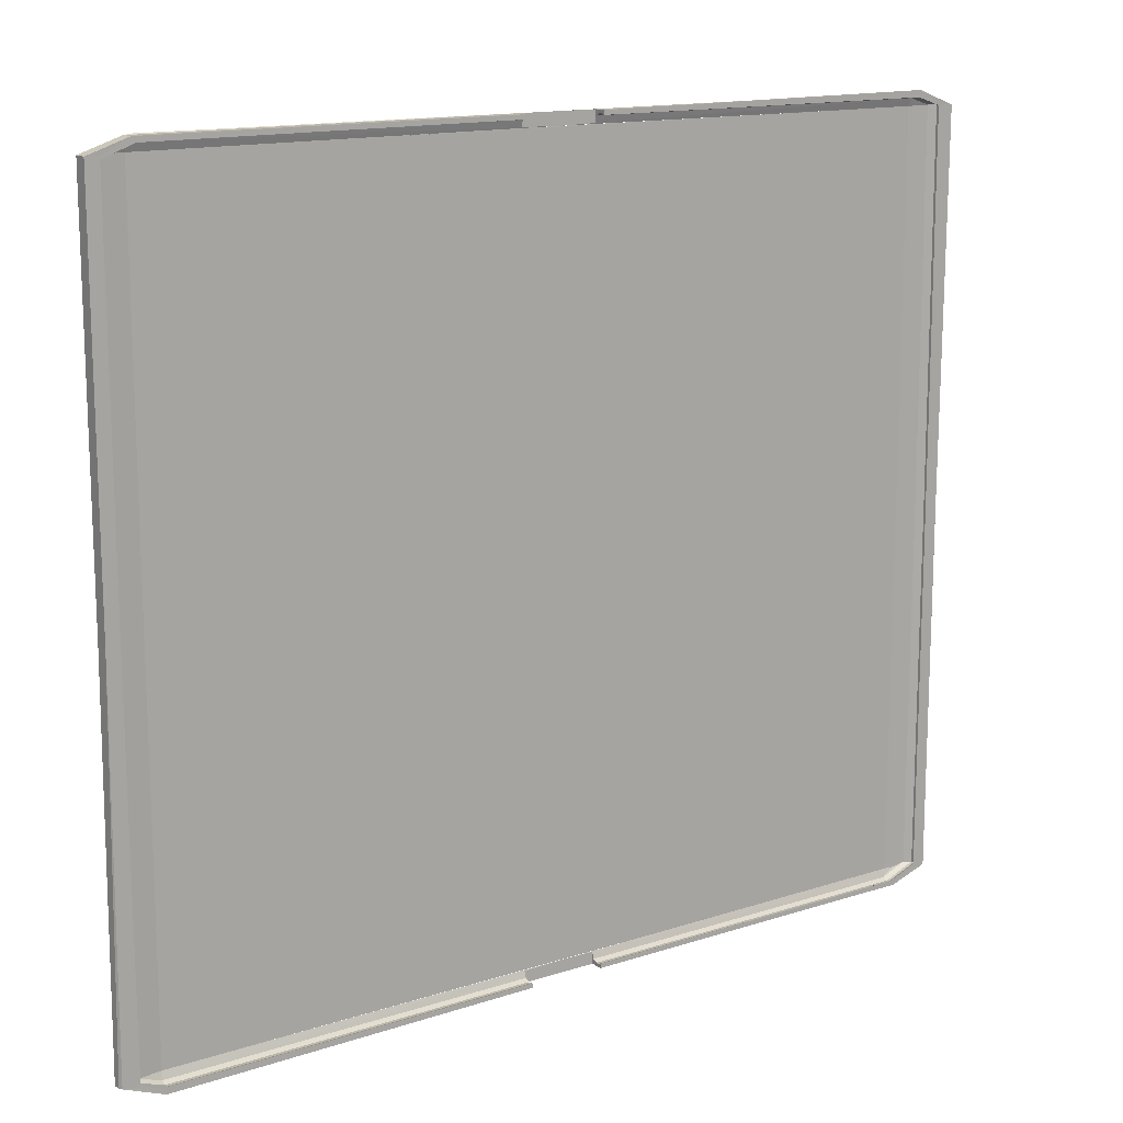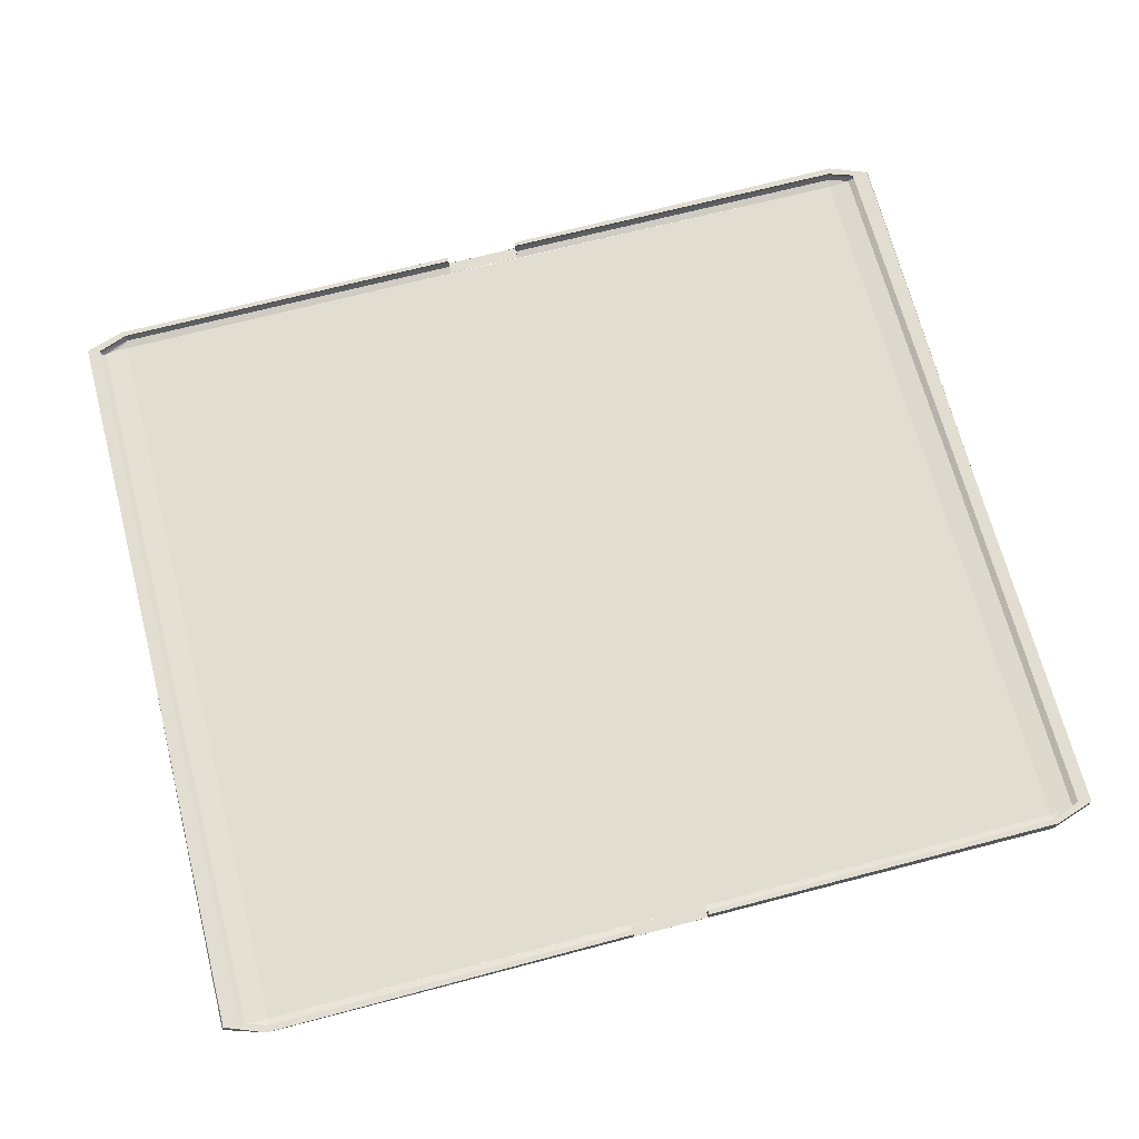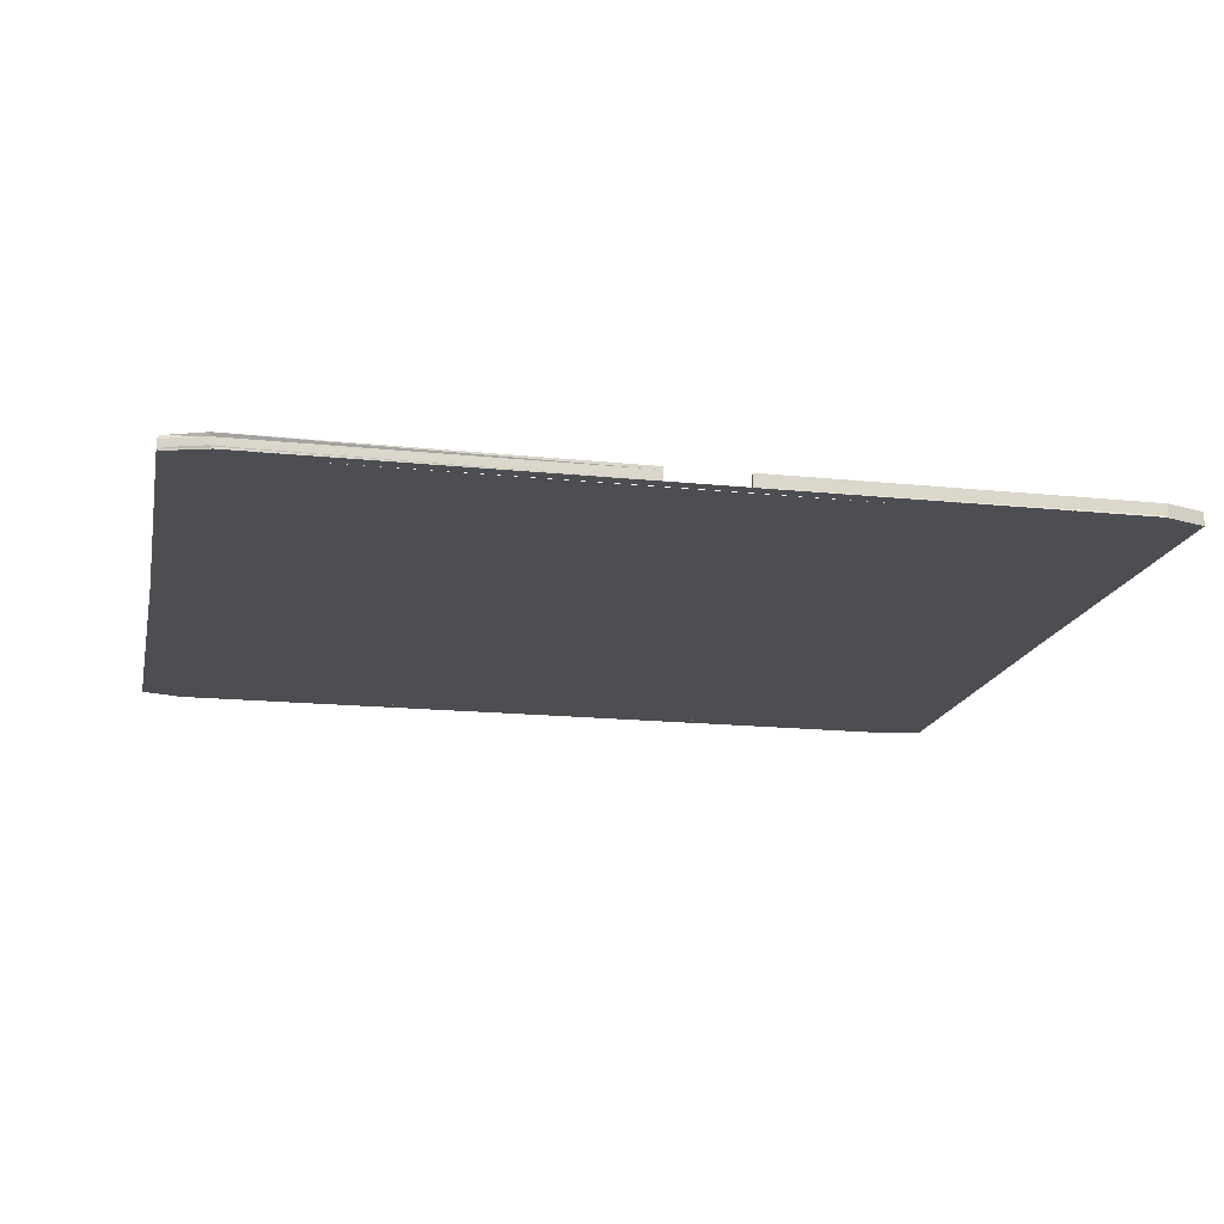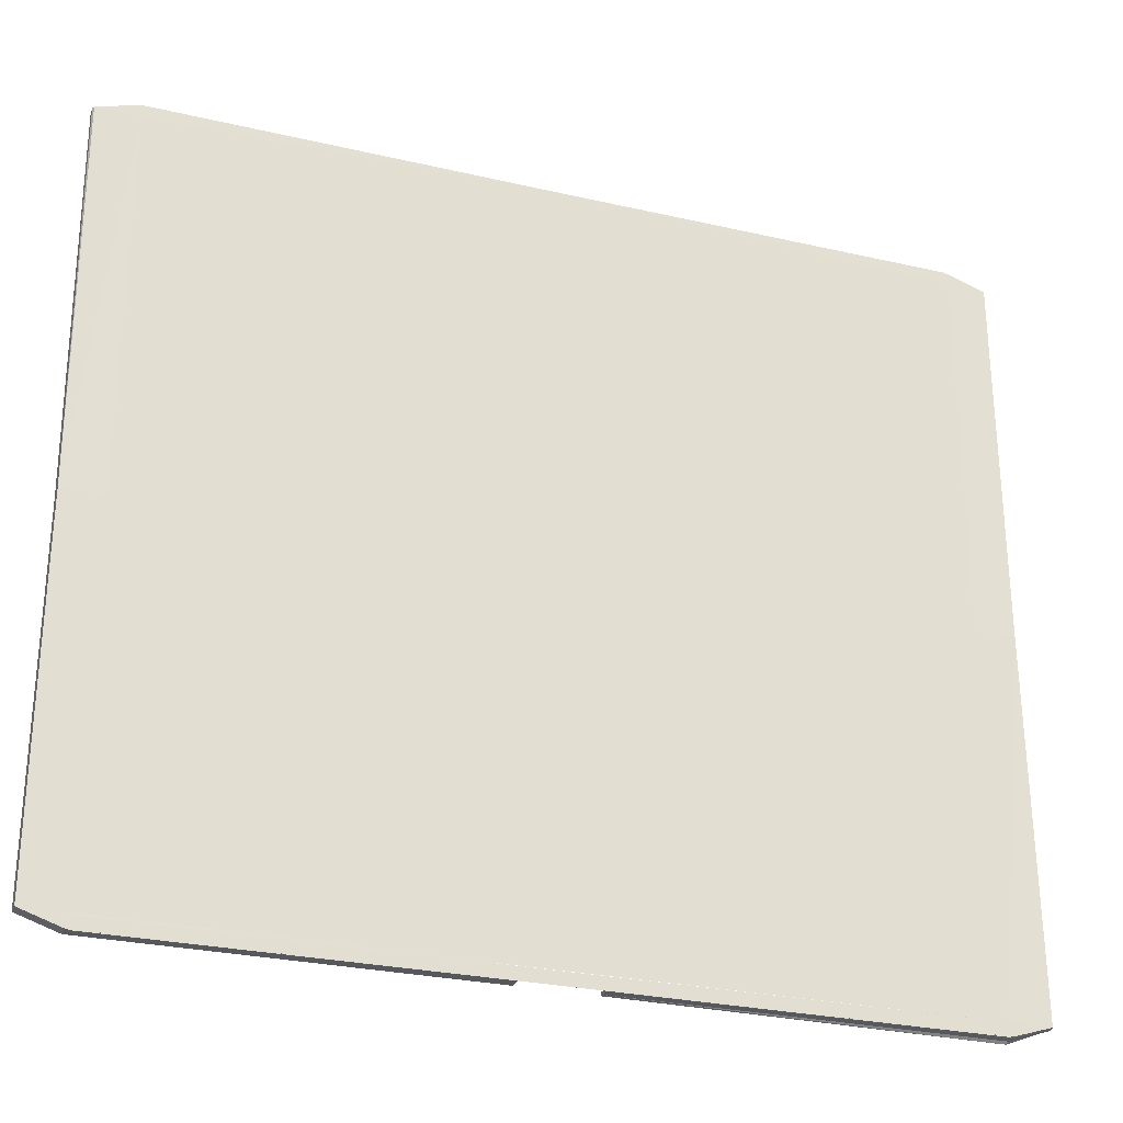
<metadata>
{"format":"obj","ext":"obj","renderer":"f3d","projection":"perspective","resolution":1024,"background":"white","views":[{"elev":14.1,"azim":144.4,"up":"+Z"},{"elev":68.5,"azim":165.3,"up":"+Y"},{"elev":-16.8,"azim":-11.9,"up":"+Y"},{"elev":-27.9,"azim":-19.5,"up":"+Z"}]}
</metadata>
<code>
o Plane
v -61 -1.03 57.6
v 61.42 -1.03 57.6
v -61 -1.03 -57.18
v 61.42 -1.03 -57.18
v -67.11 0.9552 -1.011
v -67.11 -1.045 -1.011
v -67.11 0.9552 57.6
v -67.11 -1.045 57.6
v -65.12 0.9552 -1.011
v -60.93 -1.045 -1.011
v -65.12 0.9552 57.6
v -67.11 -0.6338 -1.011
v -64.57 -0.6885 57.6
v -67.11 -0.6338 57.6
v -64.57 -0.6885 -1.011
v -65.62 0.01687 57.6
v -67.11 0.01687 -1.011
v -67.11 0.01687 57.6
v -65.62 0.01687 -1.011
v -65.62 0.486 57.6
v -67.11 0.486 57.6
v -65.62 0.486 -1.011
v -61.08 0.9857 59.6
v -61.08 -1.014 59.6
v -0.7009 -0.9821 59.6
v -61.08 0.9857 58.96
v -0.7009 -0.9821 57.71
v -61.08 -0.6033 59.6
v -61.08 -0.658 58.78
v -61.08 0.04736 59.6
v -61.08 0.04736 59.12
v -61.08 0.5165 59.6
v -61.08 0.5165 59.12
v 67.53 0.9552 -1.011
v 67.53 -1.045 -1.011
v 67.53 0.9552 57.6
v 67.53 -1.045 57.6
v 65.53 0.9552 -1.011
v 61.34 -1.045 -1.011
v 65.53 0.9552 57.6
v 67.53 -0.6338 -1.011
v 64.98 -0.6885 57.6
v 67.53 -0.6338 57.6
v 64.98 -0.6885 -1.011
v 66.04 0.01687 57.6
v 67.53 0.01687 -1.011
v 67.53 0.01687 57.6
v 66.04 0.01687 -1.011
v 66.04 0.486 57.6
v 67.53 0.486 -1.011
v 67.53 0.486 57.6
v 66.04 0.486 -1.011
v 61.49 0.9857 59.6
v 61.49 -1.014 59.6
v 61.49 0.9857 58.96
v 61.49 -0.6033 59.6
v 61.49 -0.658 58.78
v 61.49 0.04736 59.6
v 61.49 0.04736 59.12
v 61.49 0.5165 59.6
v 61.49 0.5165 59.12
v -67.11 0.9552 -57.18
v -67.11 -1.045 -57.18
v -65.12 0.9552 -57.18
v -64.57 -0.6885 -57.18
v -67.11 -0.6338 -57.18
v -65.62 0.01687 -57.18
v -67.11 0.01687 -57.18
v -65.62 0.486 -57.18
v -67.11 0.486 -1.023
v -67.11 0.486 -57.18
v -61.08 0.9857 -59.18
v -61.08 -1.014 -59.18
v -1.285 -0.9821 -59.18
v -61.08 0.9857 -58.53
v -1.285 -0.9821 -57.29
v -61.08 -0.6033 -59.18
v -61.08 -0.658 -58.36
v -61.08 0.04736 -59.18
v -61.08 0.04736 -58.7
v -61.08 0.5165 -59.18
v -61.08 0.5165 -58.7
v 67.53 0.9552 -57.18
v 67.53 -1.045 -57.18
v 65.53 0.9552 -57.18
v 64.98 -0.6885 -57.18
v 67.53 -0.6338 -57.18
v 66.04 0.01687 -57.18
v 67.53 0.01687 -57.18
v 66.04 0.486 -57.18
v 67.53 0.486 -57.18
v 61.49 0.9857 -59.18
v 61.49 -1.014 -59.18
v 61.49 0.9857 -58.53
v 61.49 -0.6033 -59.18
v 61.49 -0.658 -58.36
v 61.49 0.04736 -59.18
v 61.49 0.04736 -58.7
v 61.49 0.5165 -59.18
v 61.49 0.5165 -58.7
v -60.94 -1.039 57.57
v 61.84 -1.035 57.8
v -61.42 -1.035 -57.38
v 61.36 -1.039 -57.15
v -67.11 0.9552 -1.565
v -67.11 -1.045 -1.565
v -67.47 0.9632 57.61
v -67.5 -1.052 57.62
v -65.11 0.9552 -1.565
v -60.93 -1.045 -1.565
v -64.96 0.9537 58.13
v -67.11 -0.6338 -1.565
v -64.37 -0.6882 58.12
v -67.7 -0.6338 57.65
v -64.57 -0.6885 -1.565
v -65.43 0.01691 58.12
v -67.11 0.01687 -1.565
v -67.7 0.01687 57.65
v -65.62 0.01687 -1.565
v -65.43 0.486 58.12
v -67.7 0.486 57.65
v -65.62 0.486 -1.565
v -61.48 0.9891 59.96
v -61.63 -1.017 59.48
v -61.65 0.9852 59.08
v -61.66 -0.6033 59.65
v -61.66 -0.658 58.75
v -61.66 0.04736 59.65
v -61.66 0.04736 59.1
v -61.66 0.5165 59.65
v -61.66 0.5165 59.1
v 67.53 0.9552 -0.4569
v 67.53 -1.045 -0.4568
v 67.18 0.9472 57.59
v 67.15 -1.037 57.58
v 65.53 0.9552 -0.4568
v 61.34 -1.045 -0.4569
v 65.69 0.9568 57.07
v 67.53 -0.6338 -0.4568
v 65.17 -0.6888 57.08
v 66.95 -0.6338 57.55
v 64.98 -0.6885 -0.4568
v 66.23 0.01683 57.08
v 67.53 0.01687 -0.4569
v 66.95 0.01687 57.55
v 66.04 0.01687 -0.4569
v 66.23 0.4861 57.08
v 67.53 0.486 -0.4569
v 66.95 0.486 57.55
v 66.04 0.486 -0.4569
v 61.1 0.9823 59.24
v 60.94 -1.012 59.73
v 60.92 0.9862 58.83
v 60.91 -0.6033 59.56
v 60.91 -0.6581 58.81
v 60.91 0.04736 59.56
v 60.91 0.04735 59.14
v 60.91 0.5165 59.56
v 60.91 0.5165 59.14
v -66.76 0.9472 -57.17
v -66.73 -1.037 -57.15
v -65.27 0.9568 -56.65
v -64.76 -0.6888 -56.66
v -66.53 -0.6338 -57.13
v -65.81 0.01683 -56.65
v -66.53 0.01687 -57.13
v -65.81 0.4861 -56.65
v -67.11 0.486 -1.577
v -66.53 0.486 -57.13
v -60.68 0.9823 -58.82
v -60.53 -1.012 -59.3
v -60.51 0.9862 -58.41
v -60.5 -0.6033 -59.14
v -60.5 -0.6581 -58.39
v -60.5 0.04736 -59.13
v -60.5 0.04735 -58.72
v -60.5 0.5165 -59.13
v -60.5 0.5165 -58.72
v 67.88 0.9632 -57.19
v 67.91 -1.052 -57.2
v 65.37 0.9537 -57.71
v 64.79 -0.6882 -57.7
v 68.11 -0.6338 -57.22
v 65.85 0.01691 -57.7
v 68.11 0.01687 -57.22
v 65.85 0.486 -57.7
v 68.11 0.486 -57.22
v 61.89 0.9891 -59.54
v 62.04 -1.017 -59.05
v 62.06 0.9852 -58.66
v 62.08 -0.6033 -59.22
v 62.08 -0.658 -58.32
v 62.08 0.04736 -59.23
v 62.08 0.04736 -58.67
v 62.08 0.5165 -59.23
v 62.08 0.5165 -58.67
v 5.796 0.5165 -58.7
v 5.796 -0.658 -58.35
v 5.796 -0.6033 -59.18
v 5.796 0.9857 -58.55
v 5.796 0.9861 -59.22
v 5.796 -0.95 59.6
v 5.796 -0.95 57.81
v 5.796 0.04736 -59.18
v 5.796 0.5165 -59.18
v 5.796 -0.95 -59.18
v 5.796 0.04736 -58.7
v 5.796 -0.95 -57.4
v 5.796 0.9857 59.6
v 5.796 0.04736 59.12
v 5.796 -0.658 58.78
v 5.796 0.04736 59.6
v 5.796 -0.6033 59.6
v 5.796 0.9857 58.96
v 5.796 0.5165 59.12
v 5.796 0.5165 59.6
v -5.796 -0.6033 -59.18
v -5.796 0.04736 -59.18
v -5.796 0.04736 -58.7
v -5.796 0.9857 -58.53
v -5.796 0.9857 -59.18
v -5.796 0.5165 -59.18
v -5.796 0.5165 -58.7
v -5.796 -0.658 -58.36
v -5.796 -0.95 57.82
v -5.796 -0.658 58.78
v -5.796 0.04736 59.12
v -5.796 0.5165 59.12
v -5.796 0.9857 58.96
v -5.796 0.9857 59.6
v -5.796 0.5165 59.6
v -5.796 0.04736 59.61
v -5.796 -0.95 59.6
v -5.796 -0.6033 59.61
v -5.796 -0.95 -59.18
v -5.796 -0.95 -57.39
f 2 3 1
f 9 7 5
f 7 20 21
f 11 22 20
f 6 1 10
f 5 21 70
f 22 5 70
f 15 6 10
f 12 8 6
f 1 15 10
f 8 13 1
f 19 12 15
f 17 14 12
f 16 15 13
f 14 16 13
f 19 70 17
f 17 21 18
f 20 19 16
f 21 16 18
f 26 230 23
f 1 25 27
f 32 230 231
f 33 23 32
f 29 24 1
f 28 234 233
f 225 29 1
f 31 28 29
f 28 232 234
f 33 30 31
f 32 232 30
f 33 11 26
f 31 20 33
f 29 16 31
f 1 13 29
f 14 24 28
f 18 28 30
f 21 30 32
f 7 32 23
f 23 11 7
f 1 24 8
f 38 36 34
f 36 49 51
f 40 52 49
f 35 2 39
f 34 51 50
f 52 34 50
f 44 35 39
f 41 37 35
f 2 44 39
f 37 42 2
f 48 41 44
f 46 43 41
f 45 44 42
f 43 45 42
f 52 46 48
f 50 47 46
f 49 48 45
f 51 45 47
f 55 209 53
f 2 25 27
f 53 216 60
f 61 53 60
f 57 54 2
f 202 25 54
f 203 57 2
f 59 56 57
f 58 213 56
f 61 58 59
f 60 212 58
f 61 40 55
f 59 49 61
f 57 45 59
f 2 42 57
f 43 54 56
f 47 56 58
f 51 58 60
f 36 60 53
f 53 40 36
f 2 54 37
f 9 62 5
f 62 69 71
f 64 22 69
f 6 3 10
f 70 62 71
f 12 63 6
f 3 15 10
f 63 65 3
f 17 66 12
f 65 19 15
f 66 67 65
f 70 68 17
f 69 19 67
f 71 67 68
f 75 221 72
f 3 74 76
f 72 222 81
f 82 72 81
f 78 73 3
f 77 217 235
f 236 78 3
f 198 207 199
f 80 77 78
f 79 217 77
f 82 79 80
f 79 222 218
f 82 64 75
f 80 69 82
f 78 67 80
f 3 65 78
f 66 73 77
f 68 77 79
f 71 79 81
f 62 81 72
f 72 64 62
f 3 73 63
f 38 83 34
f 83 90 91
f 85 52 90
f 35 4 39
f 50 83 91
f 41 84 35
f 4 44 39
f 84 86 4
f 46 87 41
f 88 44 86
f 87 88 86
f 46 91 89
f 90 48 88
f 91 88 89
f 92 200 201
f 4 74 76
f 92 205 99
f 100 92 99
f 96 93 4
f 206 74 93
f 208 96 4
f 98 95 96
f 95 204 199
f 100 97 98
f 99 204 97
f 100 85 94
f 98 90 100
f 96 88 98
f 4 86 96
f 87 93 95
f 89 95 97
f 91 97 99
f 83 99 92
f 92 85 83
f 4 93 84
f 107 109 105
f 121 111 107
f 122 111 120
f 101 106 110
f 121 105 168
f 122 105 109
f 106 115 110
f 106 114 112
f 101 115 113
f 108 113 114
f 112 119 115
f 114 117 112
f 113 119 116
f 114 116 118
f 119 168 122
f 117 121 168
f 116 122 120
f 116 121 118
f 123 229 125
f 101 25 124
f 231 123 130
f 130 125 131
f 124 127 101
f 233 234 126
f 127 226 225
f 211 210 213
f 126 129 127
f 234 128 126
f 129 130 131
f 232 130 128
f 131 111 120
f 129 120 116
f 127 116 113
f 101 127 113
f 124 114 126
f 126 118 128
f 128 121 130
f 130 107 123
f 111 123 107
f 101 108 124
f 132 138 136
f 147 134 149
f 147 136 138
f 137 135 133
f 148 134 132
f 150 132 136
f 133 142 137
f 135 139 133
f 137 140 102
f 135 140 141
f 139 146 142
f 139 145 144
f 142 143 140
f 141 143 145
f 144 150 146
f 145 148 144
f 146 147 143
f 145 147 149
f 209 153 151
f 27 152 102
f 158 209 151
f 159 151 153
f 152 155 102
f 152 202 154
f 155 211 203
f 154 157 155
f 154 212 156
f 156 159 157
f 156 216 158
f 159 138 147
f 157 147 143
f 155 143 140
f 102 155 140
f 152 141 154
f 154 145 156
f 156 149 158
f 158 134 151
f 138 151 134
f 102 135 152
f 105 162 109
f 167 160 169
f 167 109 162
f 110 161 106
f 168 160 105
f 161 112 106
f 110 163 103
f 161 163 164
f 164 117 112
f 115 165 163
f 164 165 166
f 166 168 117
f 119 167 165
f 166 167 169
f 221 172 170
f 76 171 103
f 177 221 170
f 178 170 172
f 171 174 103
f 235 217 173
f 174 224 236
f 223 218 219
f 173 176 174
f 173 218 175
f 175 178 176
f 218 177 175
f 178 162 167
f 176 167 165
f 174 165 163
f 103 174 163
f 171 164 173
f 173 166 175
f 175 169 177
f 177 160 170
f 162 170 160
f 103 161 171
f 179 136 132
f 187 181 179
f 150 181 186
f 104 133 137
f 187 132 148
f 133 183 139
f 104 142 182
f 180 182 183
f 183 144 139
f 182 146 184
f 183 184 185
f 144 187 148
f 184 150 186
f 184 187 185
f 188 200 190
f 104 74 189
f 205 188 195
f 195 190 196
f 189 192 104
f 189 206 191
f 192 198 208
f 191 194 192
f 199 193 191
f 194 195 196
f 204 195 193
f 196 181 186
f 194 186 184
f 192 184 182
f 104 192 182
f 189 183 191
f 191 185 193
f 193 187 195
f 195 179 188
f 181 188 179
f 104 180 189
f 3 101 1
f 2 101 102
f 2 104 4
f 3 104 103
f 207 192 194
f 211 157 210
f 227 29 226
f 229 33 228
f 198 98 96
f 214 61 215
f 219 178 223
f 214 159 153
f 228 31 227
f 228 125 229
f 210 57 211
f 197 190 200
f 223 80 219
f 210 159 215
f 224 176 219
f 227 127 129
f 207 100 98
f 200 100 197
f 220 178 172
f 228 129 131
f 219 78 224
f 220 82 223
f 197 194 196
f 215 59 210
f 226 227 234
f 2 4 3
f 9 11 7
f 7 11 20
f 11 9 22
f 6 8 1
f 5 7 21
f 22 9 5
f 15 12 6
f 12 14 8
f 1 13 15
f 8 14 13
f 19 17 12
f 17 18 14
f 16 19 15
f 14 18 16
f 19 22 70
f 17 70 21
f 20 22 19
f 21 20 16
f 26 229 230
f 1 24 25
f 32 23 230
f 33 26 23
f 29 28 24
f 25 24 233
f 24 28 233
f 1 27 225
f 225 226 29
f 31 30 28
f 28 30 232
f 33 32 30
f 32 231 232
f 33 20 11
f 31 16 20
f 29 13 16
f 14 8 24
f 18 14 28
f 21 18 30
f 7 21 32
f 23 26 11
f 38 40 36
f 36 40 49
f 40 38 52
f 35 37 2
f 34 36 51
f 52 38 34
f 44 41 35
f 41 43 37
f 2 42 44
f 37 43 42
f 48 46 41
f 46 47 43
f 45 48 44
f 43 47 45
f 52 50 46
f 50 51 47
f 49 52 48
f 51 49 45
f 55 214 209
f 2 54 25
f 53 209 216
f 61 55 53
f 57 56 54
f 54 56 202
f 56 213 202
f 2 27 203
f 203 211 57
f 59 58 56
f 58 212 213
f 61 60 58
f 60 216 212
f 61 49 40
f 59 45 49
f 57 42 45
f 43 37 54
f 47 43 56
f 51 47 58
f 36 51 60
f 53 55 40
f 9 64 62
f 62 64 69
f 64 9 22
f 6 63 3
f 70 5 62
f 12 66 63
f 3 65 15
f 63 66 65
f 17 68 66
f 65 67 19
f 66 68 67
f 70 71 68
f 69 22 19
f 71 69 67
f 75 220 221
f 3 73 74
f 72 221 222
f 82 75 72
f 78 77 73
f 74 73 235
f 73 77 235
f 3 76 236
f 236 224 78
f 197 200 205
f 200 201 205
f 207 197 205
f 204 199 207
f 199 206 198
f 207 205 204
f 206 208 198
f 80 79 77
f 79 218 217
f 82 81 79
f 79 81 222
f 82 69 64
f 80 67 69
f 78 65 67
f 66 63 73
f 68 66 77
f 71 68 79
f 62 71 81
f 72 75 64
f 38 85 83
f 83 85 90
f 85 38 52
f 35 84 4
f 50 34 83
f 41 87 84
f 4 86 44
f 84 87 86
f 46 89 87
f 88 48 44
f 87 89 88
f 46 50 91
f 90 52 48
f 91 90 88
f 92 94 200
f 4 93 74
f 92 201 205
f 100 94 92
f 96 95 93
f 93 95 206
f 95 199 206
f 4 76 208
f 208 198 96
f 98 97 95
f 95 97 204
f 100 99 97
f 99 205 204
f 100 90 85
f 98 88 90
f 96 86 88
f 87 84 93
f 89 87 95
f 91 89 97
f 83 91 99
f 92 94 85
f 107 111 109
f 121 120 111
f 122 109 111
f 101 108 106
f 121 107 105
f 122 168 105
f 106 112 115
f 106 108 114
f 101 110 115
f 108 101 113
f 112 117 119
f 114 118 117
f 113 115 119
f 114 113 116
f 119 117 168
f 117 118 121
f 116 119 122
f 116 120 121
f 123 230 229
f 101 27 25
f 231 230 123
f 130 123 125
f 124 126 127
f 126 124 233
f 124 25 233
f 225 27 101
f 101 127 225
f 215 214 209
f 216 212 210
f 212 213 210
f 215 209 216
f 210 215 216
f 213 202 211
f 202 203 211
f 126 128 129
f 234 232 128
f 129 128 130
f 232 231 130
f 131 125 111
f 129 131 120
f 127 129 116
f 124 108 114
f 126 114 118
f 128 118 121
f 130 121 107
f 111 125 123
f 132 134 138
f 147 138 134
f 147 150 136
f 137 102 135
f 148 149 134
f 150 148 132
f 133 139 142
f 135 141 139
f 137 142 140
f 135 102 140
f 139 144 146
f 139 141 145
f 142 146 143
f 141 140 143
f 144 148 150
f 145 149 148
f 146 150 147
f 145 143 147
f 209 214 153
f 27 25 152
f 158 216 209
f 159 158 151
f 152 154 155
f 152 25 202
f 202 213 154
f 203 27 102
f 102 155 203
f 154 156 157
f 154 213 212
f 156 158 159
f 156 212 216
f 159 153 138
f 157 159 147
f 155 157 143
f 152 135 141
f 154 141 145
f 156 145 149
f 158 149 134
f 138 153 151
f 105 160 162
f 167 162 160
f 167 122 109
f 110 103 161
f 168 169 160
f 161 164 112
f 110 115 163
f 161 103 163
f 164 166 117
f 115 119 165
f 164 163 165
f 166 169 168
f 119 122 167
f 166 165 167
f 221 220 172
f 76 74 171
f 177 222 221
f 178 177 170
f 171 173 174
f 173 171 235
f 171 74 235
f 236 76 103
f 103 174 236
f 221 222 220
f 222 218 223
f 220 222 223
f 217 235 224
f 235 236 224
f 217 224 219
f 218 217 219
f 173 175 176
f 173 217 218
f 175 177 178
f 218 222 177
f 178 172 162
f 176 178 167
f 174 176 165
f 171 161 164
f 173 164 166
f 175 166 169
f 177 169 160
f 162 172 170
f 179 181 136
f 187 186 181
f 150 136 181
f 104 180 133
f 187 179 132
f 133 180 183
f 104 137 142
f 180 104 182
f 183 185 144
f 182 142 146
f 183 182 184
f 144 185 187
f 184 146 150
f 184 186 187
f 188 201 200
f 104 76 74
f 205 201 188
f 195 188 190
f 189 191 192
f 189 74 206
f 206 199 191
f 208 76 104
f 104 192 208
f 191 193 194
f 199 204 193
f 194 193 195
f 204 205 195
f 196 190 181
f 194 196 186
f 192 194 184
f 189 180 183
f 191 183 185
f 193 185 187
f 195 187 179
f 181 190 188
f 3 103 101
f 2 1 101
f 2 102 104
f 3 4 104
f 207 198 192
f 211 155 157
f 227 31 29
f 229 26 33
f 198 207 98
f 214 55 61
f 219 176 178
f 214 215 159
f 228 33 31
f 228 131 125
f 210 59 57
f 197 196 190
f 223 82 80
f 210 157 159
f 224 174 176
f 227 226 127
f 207 197 100
f 200 94 100
f 220 223 178
f 228 227 129
f 219 80 78
f 220 75 82
f 197 207 194
f 215 61 59
f 228 229 230
f 231 232 227
f 232 234 227
f 228 230 231
f 227 228 231
f 234 233 226
f 233 225 226

</code>
